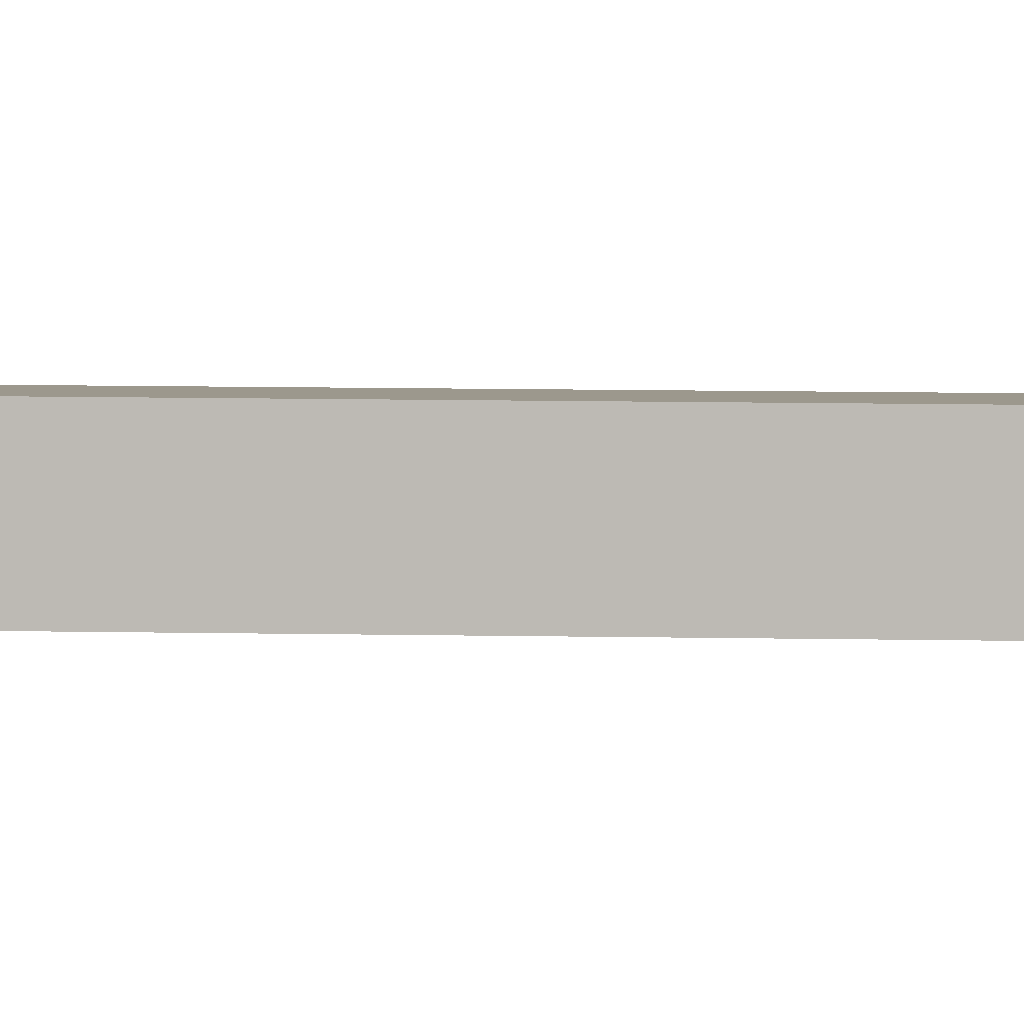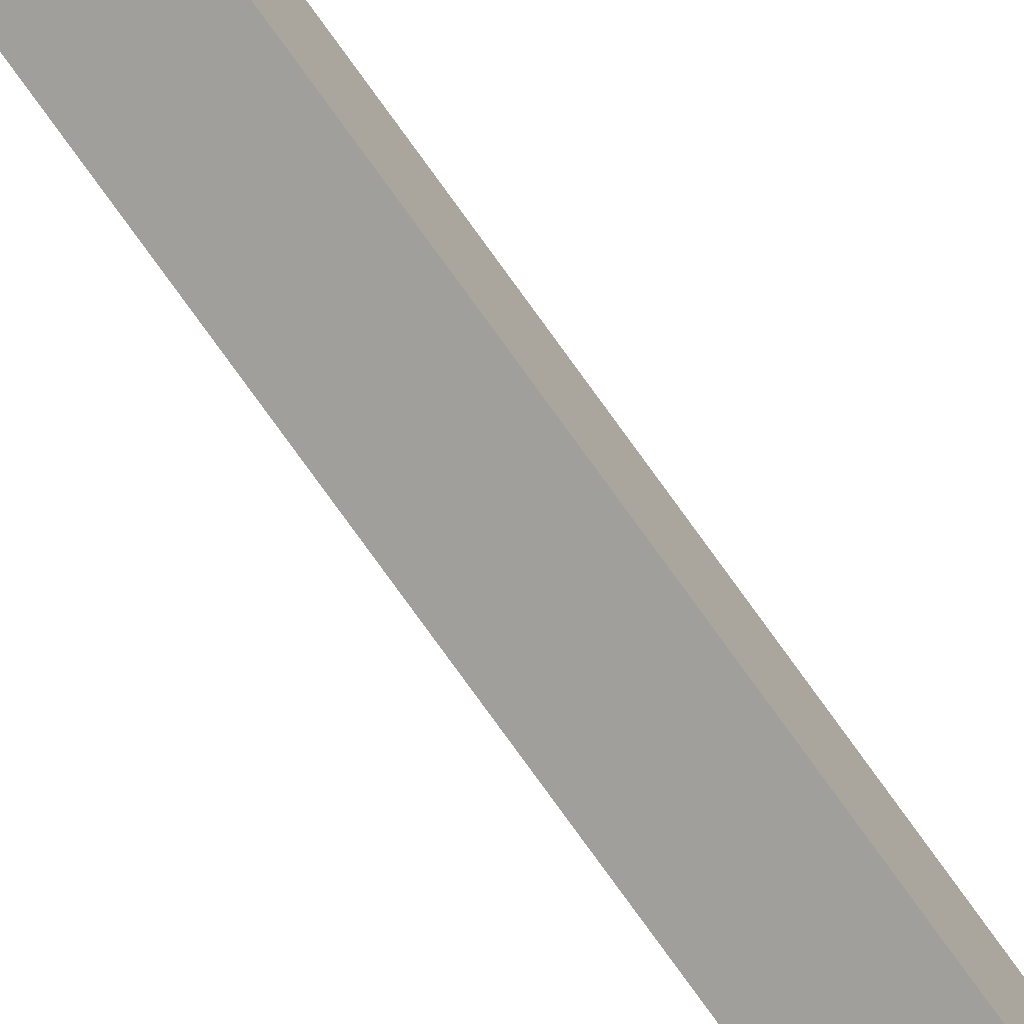
<metadata>
{"format":"obj","ext":"obj","renderer":"f3d","projection":"perspective","resolution":1024,"background":"white","views":[{"elev":3.0,"azim":99.7,"up":"+Z"},{"elev":-71.2,"azim":34.9,"up":"+Z"}]}
</metadata>
<code>
o lance_1_2_3
v -0.6 6.1 0.4
v -0.6 6 0.4
v -0.5 6.1 0.4
v -0.5 6 0.4
v -0.6 6.4 0.5
v -0.6 6.1 0.5
v -0.6 6 0.5
v -0.6 5.9 0.5
v -0.6 0 0.5
v -0.5 6.4 0.5
v -0.5 6.1 0.5
v -0.5 6 0.5
v -0.5 5.9 0.5
v -0.5 0 0.5
v -0.6 6.4 0.6
v -0.6 6.1 0.6
v -0.6 6 0.6
v -0.6 5.9 0.6
v -0.6 0 0.6
v -0.5 6.4 0.6
v -0.5 6.1 0.6
v -0.5 6 0.6
v -0.5 5.9 0.6
v -0.5 0 0.6
v -0.6 6.1 0.7
v -0.6 6 0.7
v -0.5 6.1 0.7
v -0.5 6 0.7
v -0.6 6.4 0.5
v -0.5 6.4 0.5
v -0.6 6.4 0.6
v -0.5 6.4 0.6
v -0.6 6.1 0.4
v -0.5 6.1 0.4
v -0.6 6.1 0.5
v -0.5 6.1 0.5
v -0.6 6.1 0.6
v -0.5 6.1 0.6
v -0.6 6.1 0.7
v -0.5 6.1 0.7
v -0.6 6 0.4
v -0.5 6 0.4
v -0.6 6 0.5
v -0.5 6 0.5
v -0.6 6 0.6
v -0.5 6 0.6
v -0.6 6 0.7
v -0.5 6 0.7
v -0.6 0 0.5
v -0.5 0 0.5
v -0.6 0 0.6
v -0.5 0 0.6
v -0.6 6.4 0.5
v -0.6 6.4 0.6
v -0.6 6.1 0.4
v -0.6 6.1 0.5
v -0.6 6.1 0.6
v -0.6 6.1 0.7
v -0.6 6 0.4
v -0.6 6 0.5
v -0.6 6 0.6
v -0.6 6 0.7
v -0.6 5.9 0.5
v -0.6 5.9 0.6
v -0.6 0 0.5
v -0.6 0 0.6
v -0.5 6.4 0.5
v -0.5 6.4 0.6
v -0.5 6.1 0.4
v -0.5 6.1 0.5
v -0.5 6.1 0.6
v -0.5 6.1 0.7
v -0.5 6 0.4
v -0.5 6 0.5
v -0.5 6 0.6
v -0.5 6 0.7
v -0.5 5.9 0.5
v -0.5 5.9 0.6
v -0.5 0 0.5
v -0.5 0 0.6
f 3 2 1
f 4 2 3
f 10 6 5
f 11 6 10
f 12 8 7
f 13 9 8
f 13 8 12
f 14 9 13
f 15 16 20
f 20 16 21
f 17 18 22
f 18 19 23
f 22 18 23
f 23 19 24
f 25 26 27
f 27 26 28
f 31 30 29
f 32 30 31
f 35 34 33
f 36 34 35
f 39 38 37
f 40 38 39
f 41 42 43
f 43 42 44
f 45 46 47
f 47 46 48
f 49 50 51
f 51 50 52
f 56 54 53
f 57 54 56
f 59 56 55
f 60 57 56
f 60 56 59
f 61 58 57
f 61 57 60
f 62 58 61
f 63 61 60
f 64 61 63
f 65 64 63
f 66 64 65
f 67 68 70
f 70 68 71
f 69 70 73
f 70 71 74
f 73 70 74
f 71 72 75
f 74 71 75
f 75 72 76
f 74 75 77
f 77 75 78
f 77 78 79
f 79 78 80

</code>
